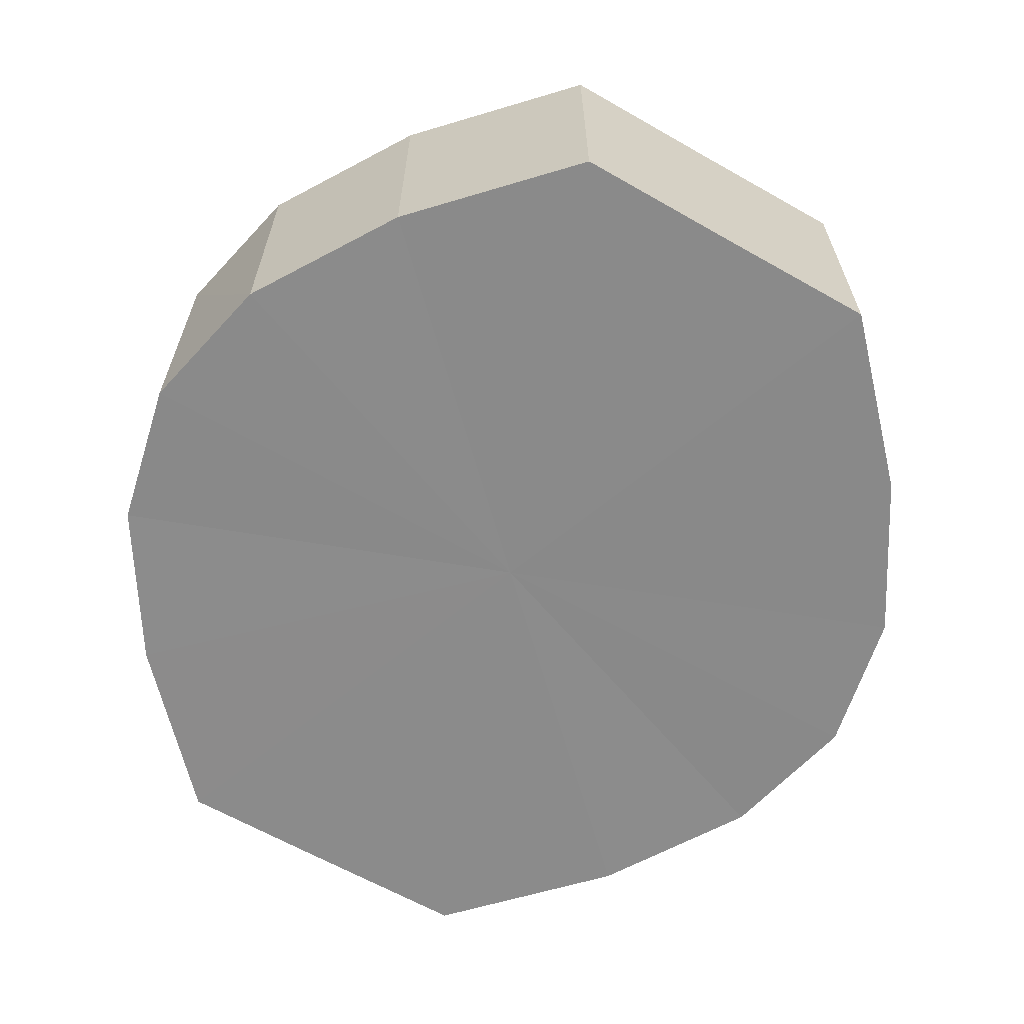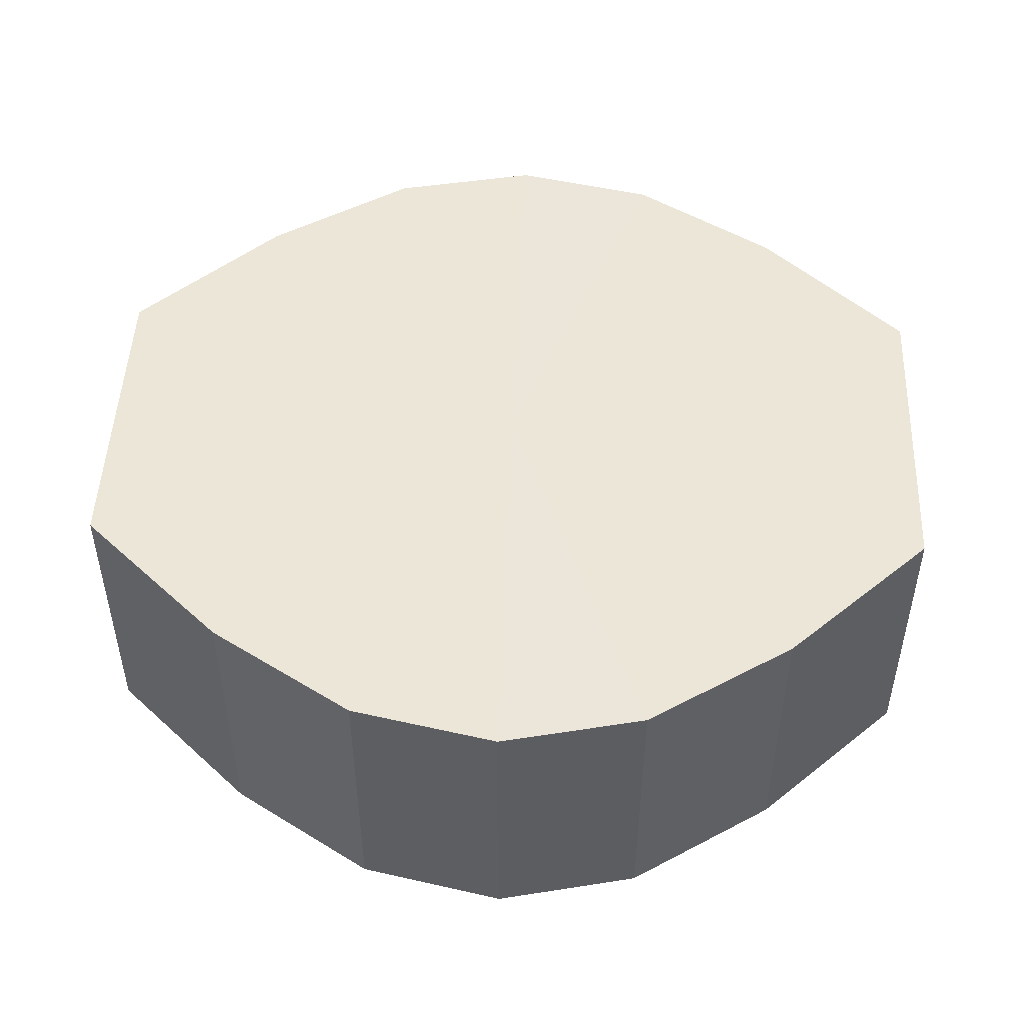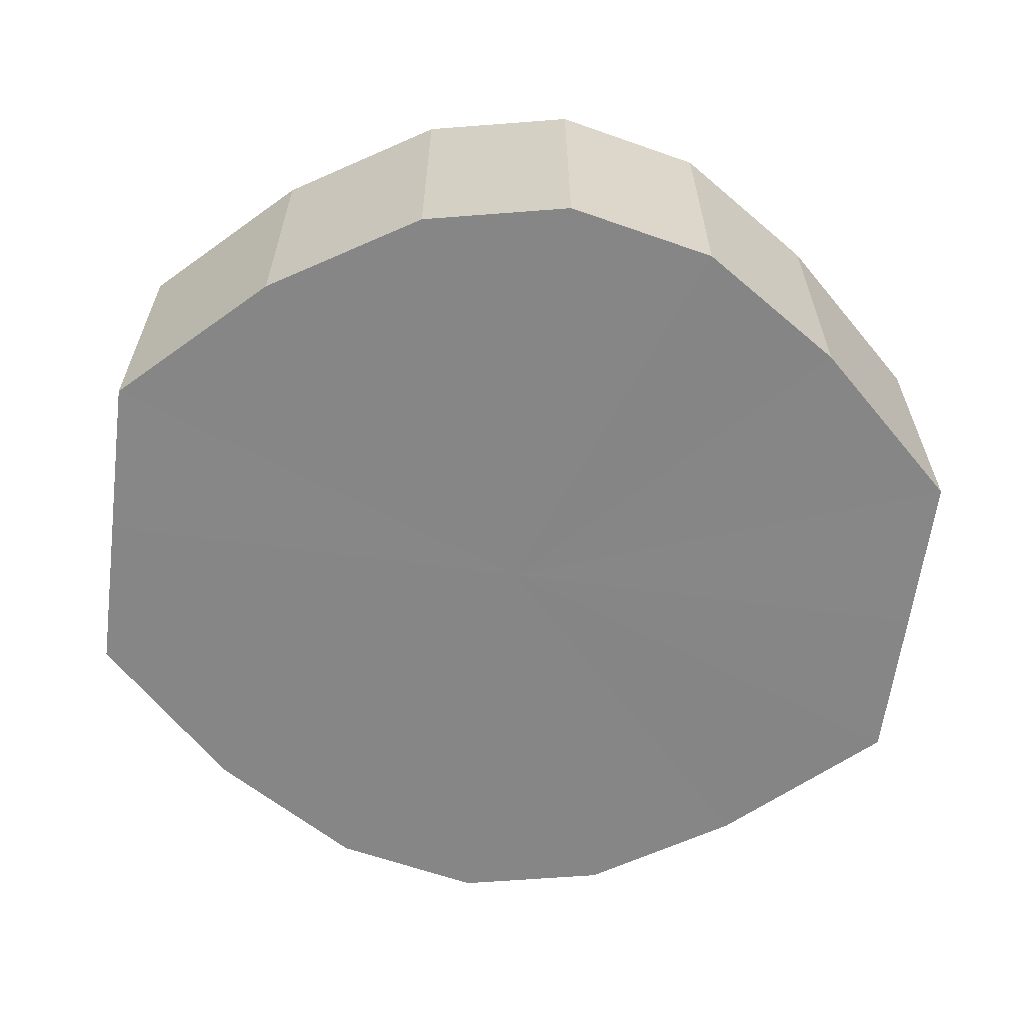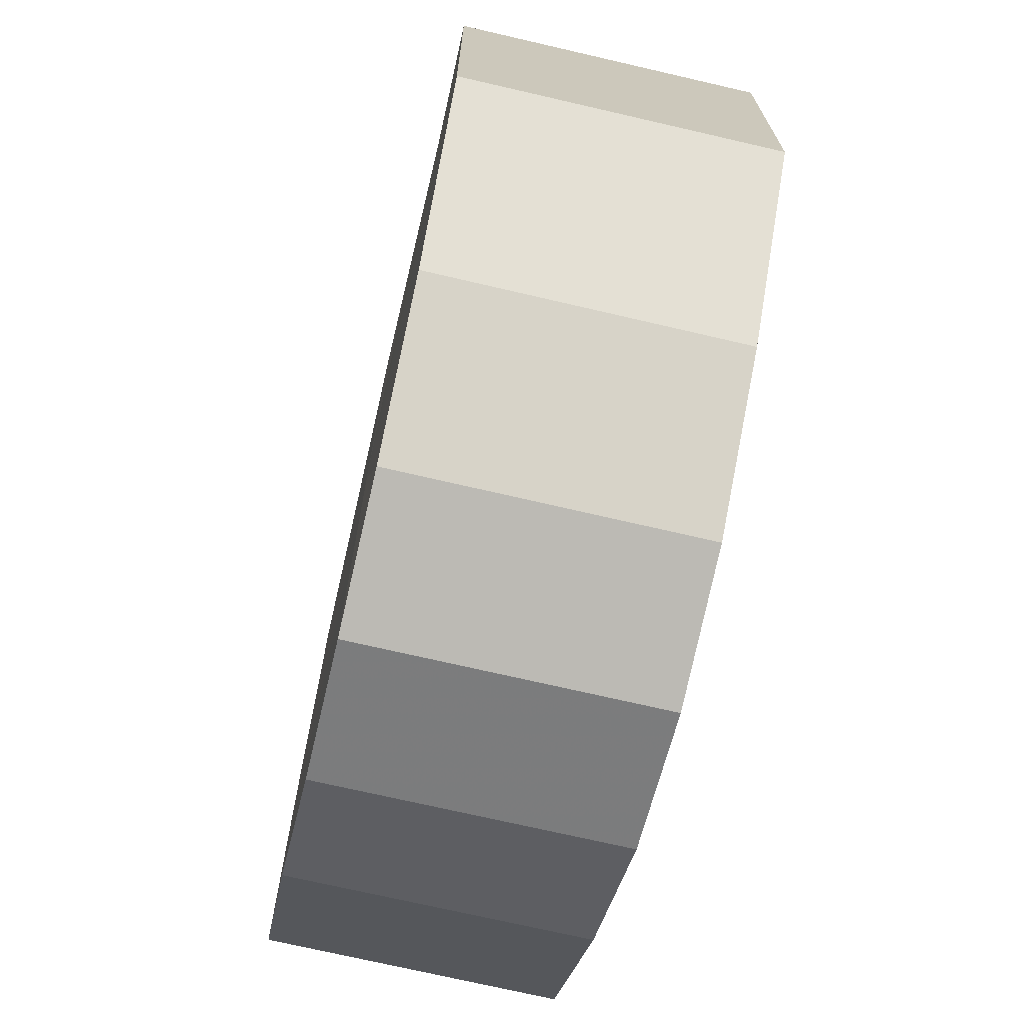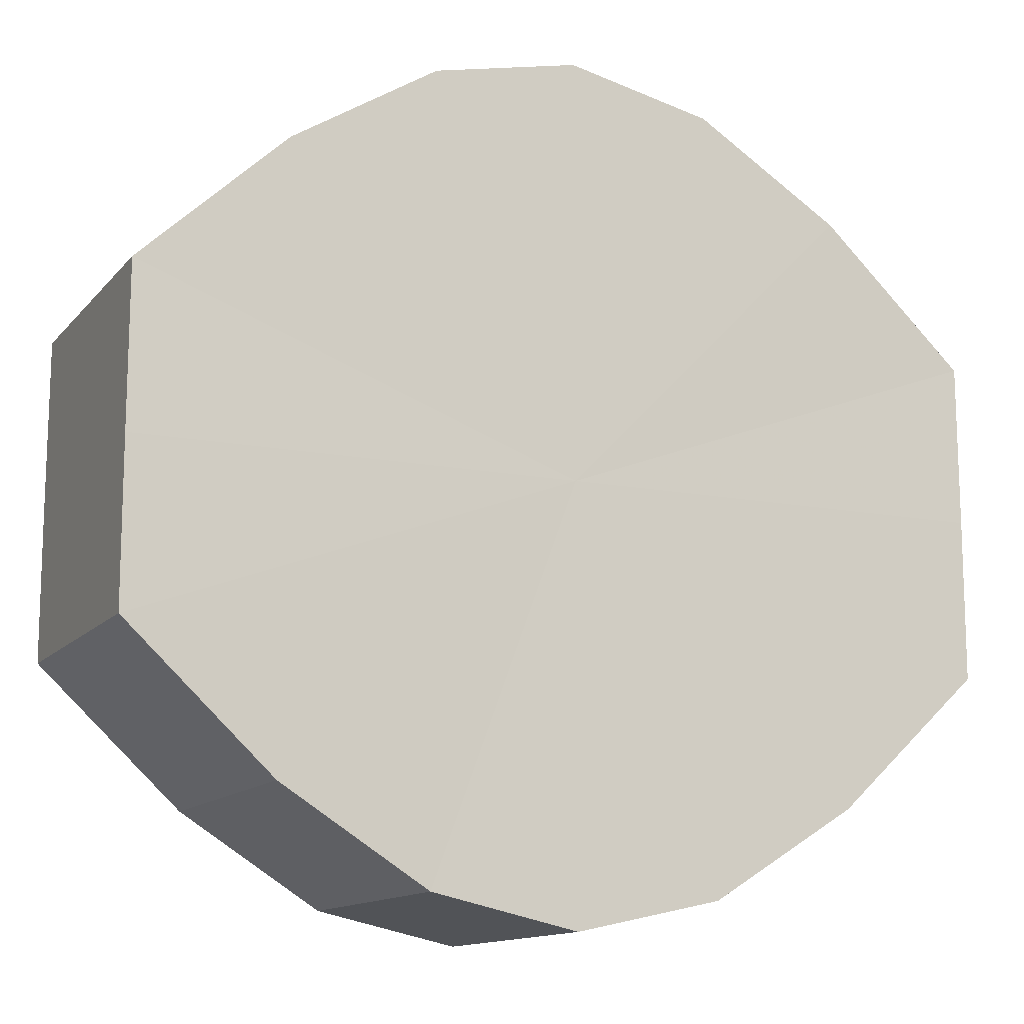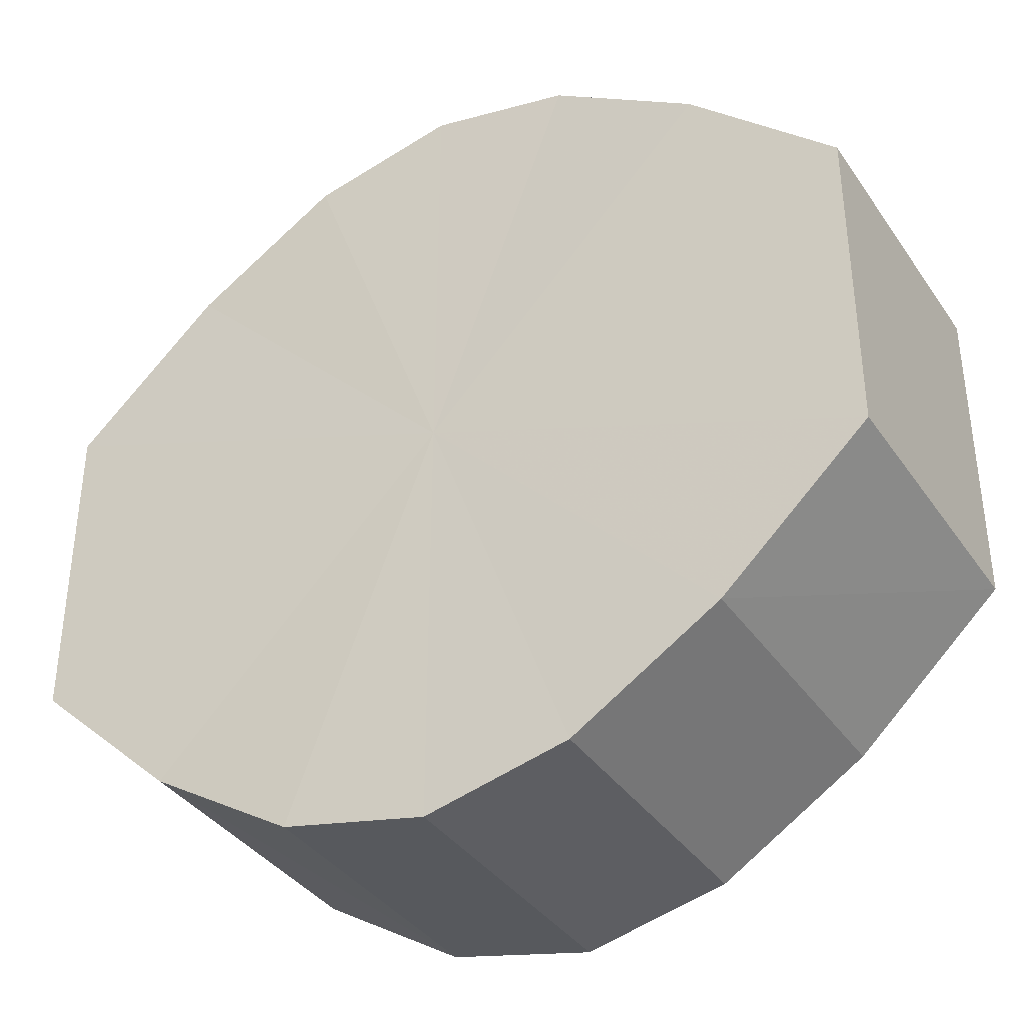
<metadata>
{"format":"obj","ext":"obj","renderer":"f3d","projection":"perspective","resolution":1024,"background":"white","views":[{"elev":-63.7,"azim":-119.9,"up":"+Y"},{"elev":48.9,"azim":2.1,"up":"+Y"},{"elev":-62.1,"azim":-7.7,"up":"+Y"},{"elev":-70.9,"azim":-103.0,"up":"+Z"},{"elev":-12.9,"azim":155.5,"up":"+Z"},{"elev":-37.3,"azim":30.3,"up":"+Z"}]}
</metadata>
<code>
o 1097
v 2228 1873 14.12
v 2228 1873 14.11
v 2228 1873 14.12
v 2228 1873 14.1
v 2228 1873 14.11
v 2228 1873 14.14
v 2228 1873 14.14
v 2228 1873 14.1
v 2228 1873 14.1
v 2228 1873 14.15
v 2228 1873 14.15
v 2228 1873 14.1
v 2228 1873 14.1
v 2228 1873 14.15
v 2228 1873 14.15
v 2228 1873 14.1
v 2228 1873 14.1
v 2228 1873 14.15
v 2228 1873 14.15
v 2228 1873 14.1
v 2228 1873 14.1
v 2228 1873 14.15
v 2228 1873 14.15
v 2228 1873 14.11
v 2228 1873 14.1
v 2228 1873 14.15
v 2228 1873 14.15
v 2228 1873 14.12
v 2228 1873 14.11
v 2228 1873 14.14
v 2228 1873 14.14
v 2228 1873 14.12
v 2228 1873 14.12
v 2228 1873 14.11
v 2228 1873 14.11
v 2228 1873 14.1
v 2228 1873 14.1
v 2228 1873 14.14
v 2228 1873 14.12
v 2228 1873 14.15
v 2228 1873 14.14
v 2228 1873 14.1
v 2228 1873 14.1
v 2228 1873 14.15
v 2228 1873 14.15
v 2228 1873 14.15
v 2228 1873 14.15
v 2228 1873 14.1
v 2228 1873 14.1
v 2228 1873 14.15
v 2228 1873 14.15
v 2228 1873 14.15
v 2228 1873 14.15
v 2228 1873 14.1
v 2228 1873 14.1
v 2228 1873 14.14
v 2228 1873 14.15
v 2228 1873 14.12
v 2228 1873 14.14
v 2228 1873 14.1
v 2228 1873 14.1
v 2228 1873 14.11
v 2228 1873 14.12
v 2228 1873 14.11
v 2228 1873 14.12
v 2228 1873 14.11
v 2228 1873 14.12
v 2228 1873 14.1
v 2228 1873 14.14
v 2228 1873 14.1
v 2228 1873 14.15
v 2228 1873 14.1
v 2228 1873 14.15
v 2228 1873 14.1
v 2228 1873 14.15
v 2228 1873 14.1
v 2228 1873 14.15
v 2228 1873 14.11
v 2228 1873 14.15
v 2228 1873 14.12
v 2228 1873 14.14
v 2228 1873 14.12
v 2228 1873 14.12
v 2228 1873 14.11
v 2228 1873 14.14
v 2228 1873 14.1
v 2228 1873 14.15
v 2228 1873 14.1
v 2228 1873 14.15
v 2228 1873 14.1
v 2228 1873 14.15
v 2228 1873 14.1
v 2228 1873 14.15
v 2228 1873 14.1
v 2228 1873 14.15
v 2228 1873 14.11
v 2228 1873 14.14
v 2228 1873 14.12
f 1 2 3
f 2 4 5
f 6 1 7
f 4 8 9
f 10 6 11
f 8 12 13
f 14 10 15
f 12 16 17
f 18 14 19
f 16 20 21
f 22 18 23
f 20 24 25
f 26 22 27
f 24 28 29
f 30 26 31
f 28 30 32
f 33 34 35
f 35 36 37
f 38 39 33
f 40 41 38
f 37 42 43
f 44 45 40
f 46 47 44
f 43 48 49
f 50 51 46
f 52 53 50
f 49 54 55
f 56 57 52
f 58 59 56
f 55 60 61
f 62 63 58
f 61 64 62
f 65 66 67
f 65 68 66
f 65 67 69
f 65 70 68
f 65 69 71
f 65 72 70
f 65 71 73
f 65 74 72
f 65 73 75
f 65 76 74
f 65 75 77
f 65 78 76
f 65 77 79
f 65 80 78
f 65 79 81
f 65 81 80
f 82 83 84
f 82 85 83
f 82 84 86
f 82 87 85
f 82 86 88
f 82 89 87
f 82 88 90
f 82 91 89
f 82 90 92
f 82 93 91
f 82 92 94
f 82 95 93
f 82 94 96
f 82 97 95
f 82 96 98
f 82 98 97

</code>
